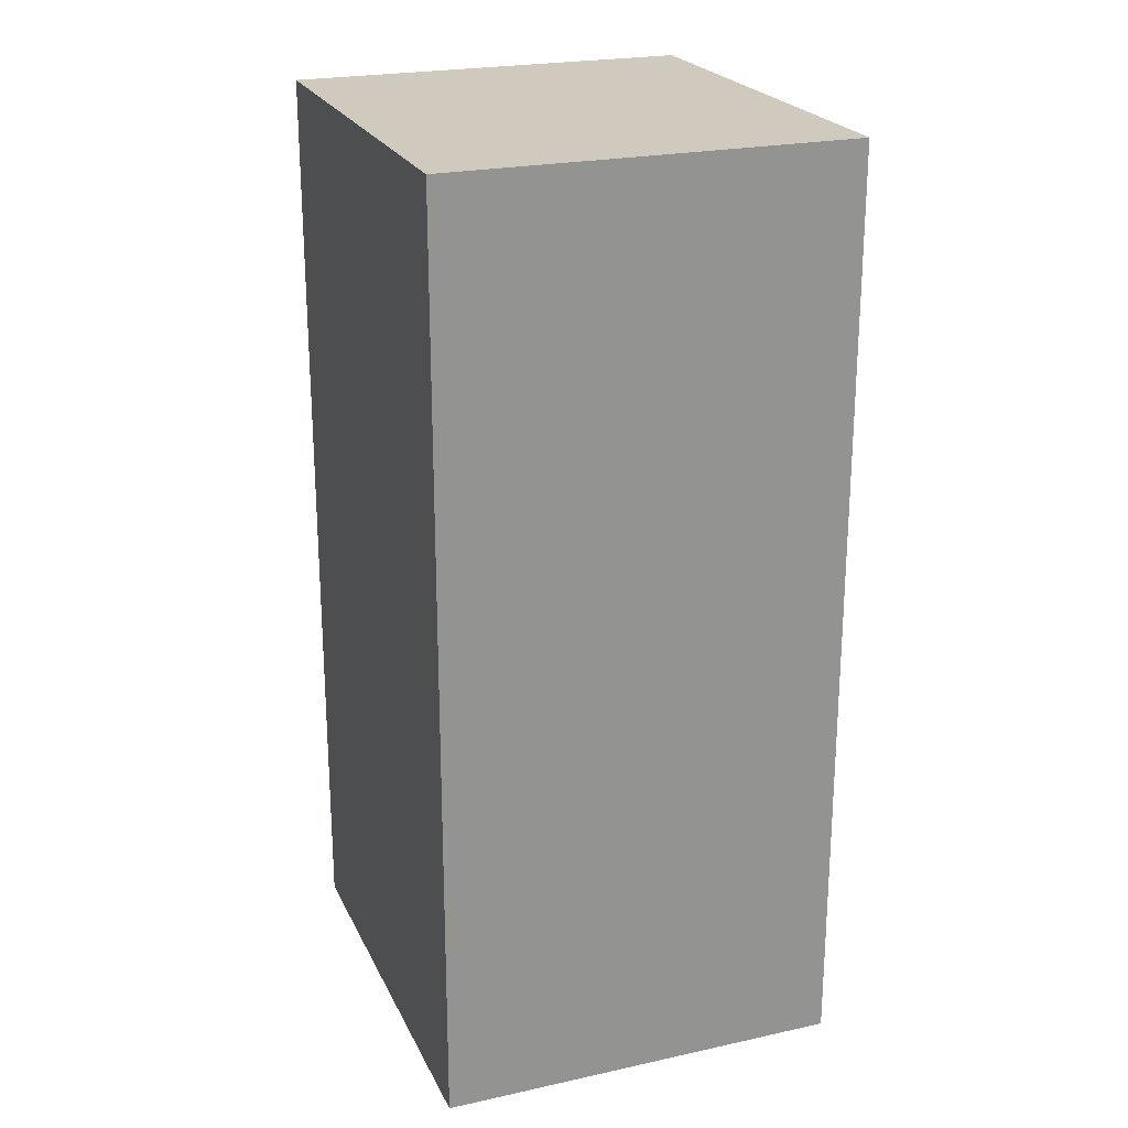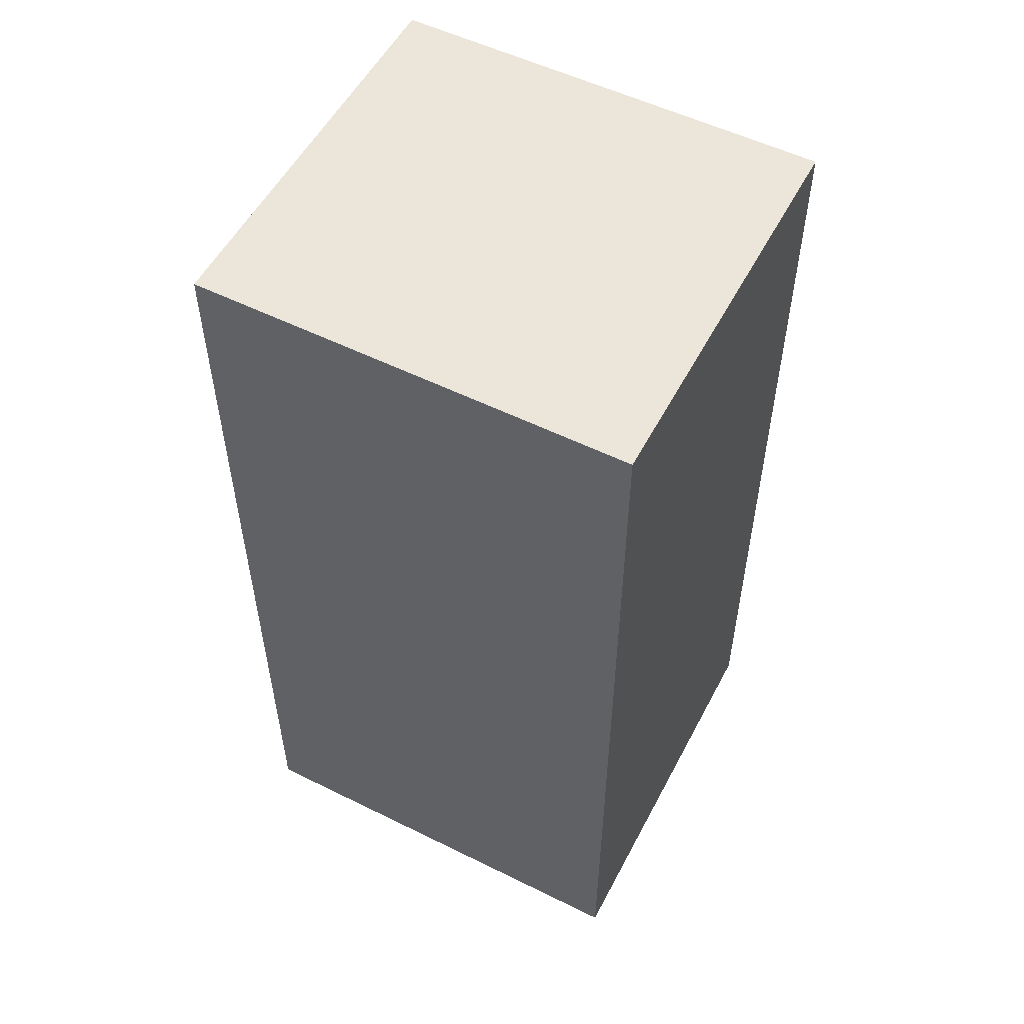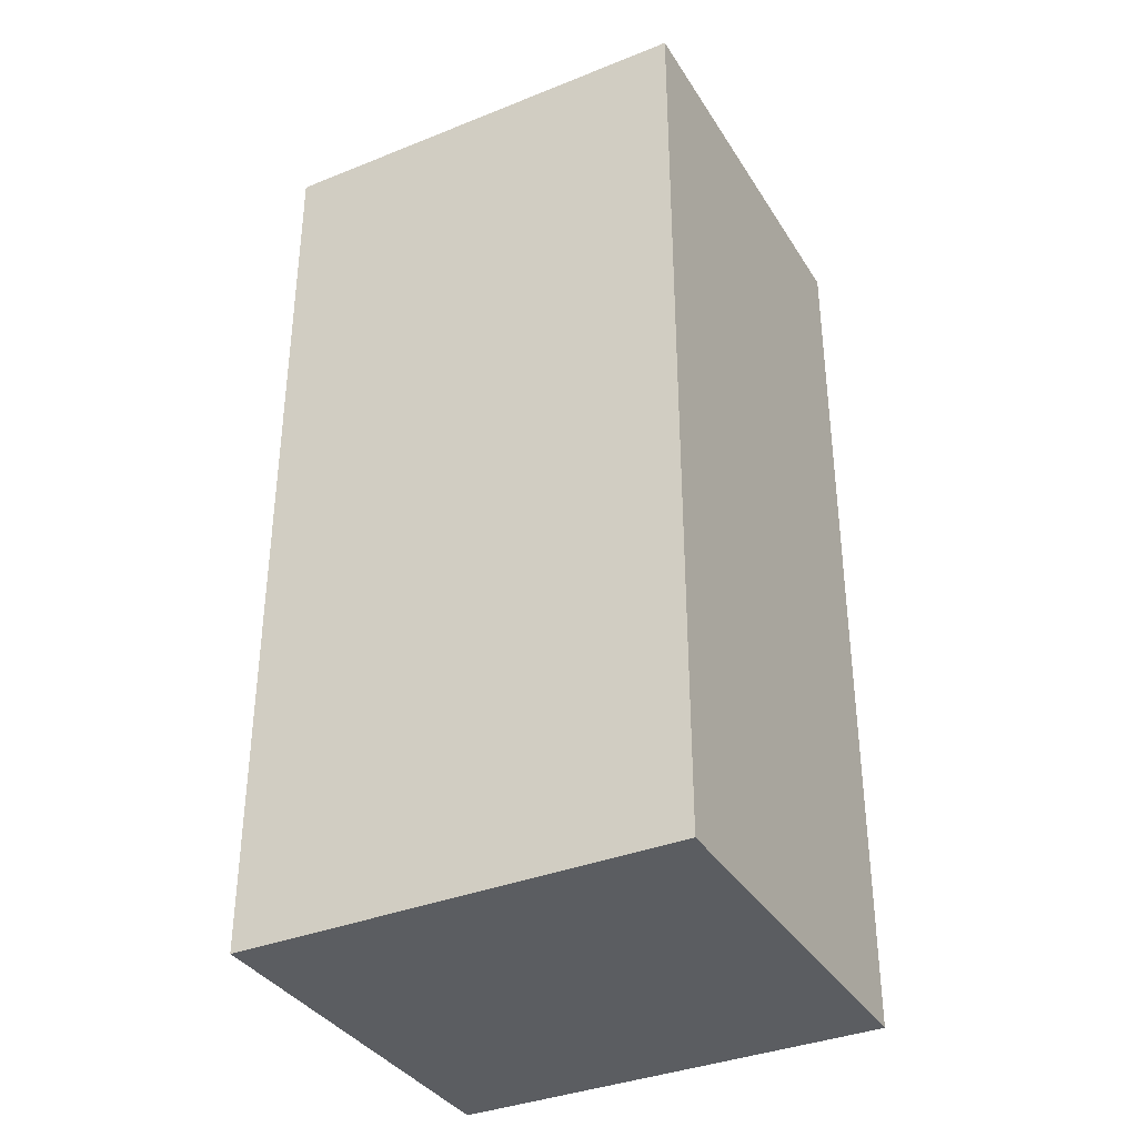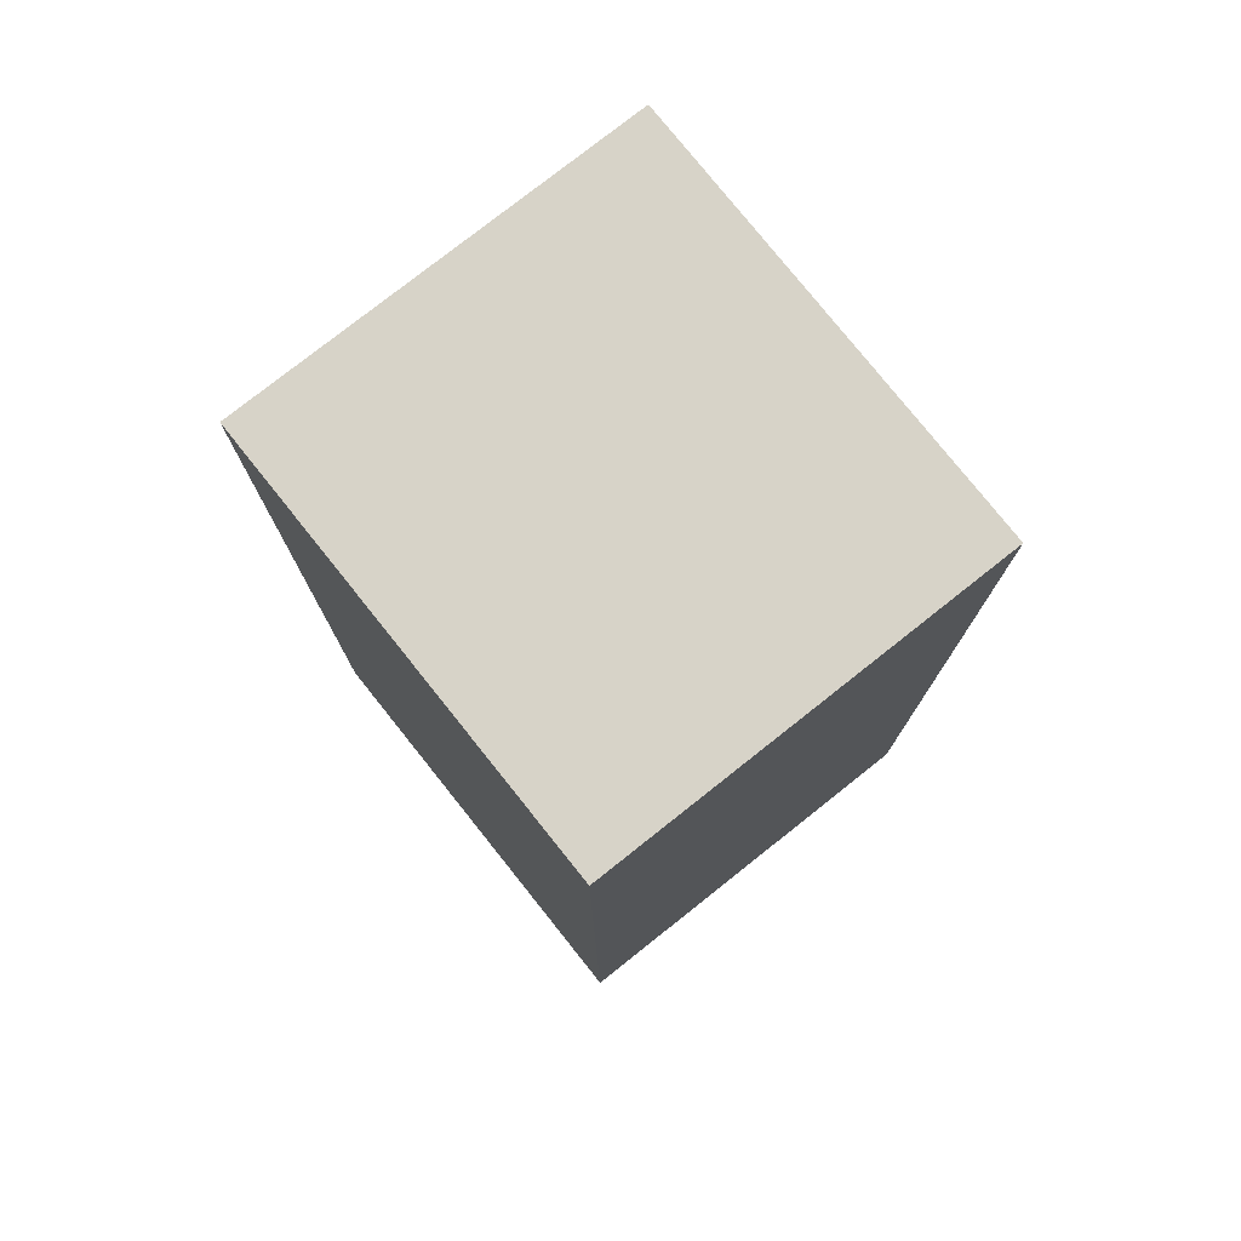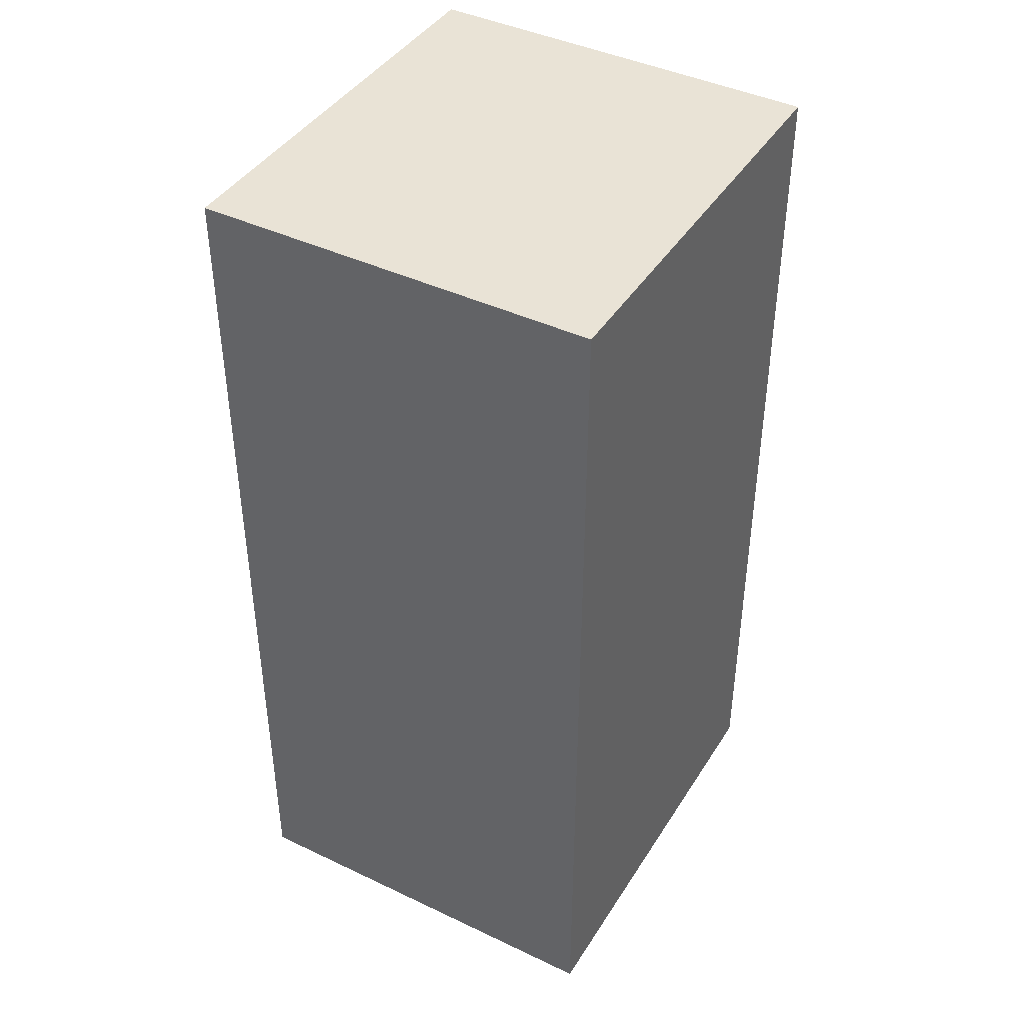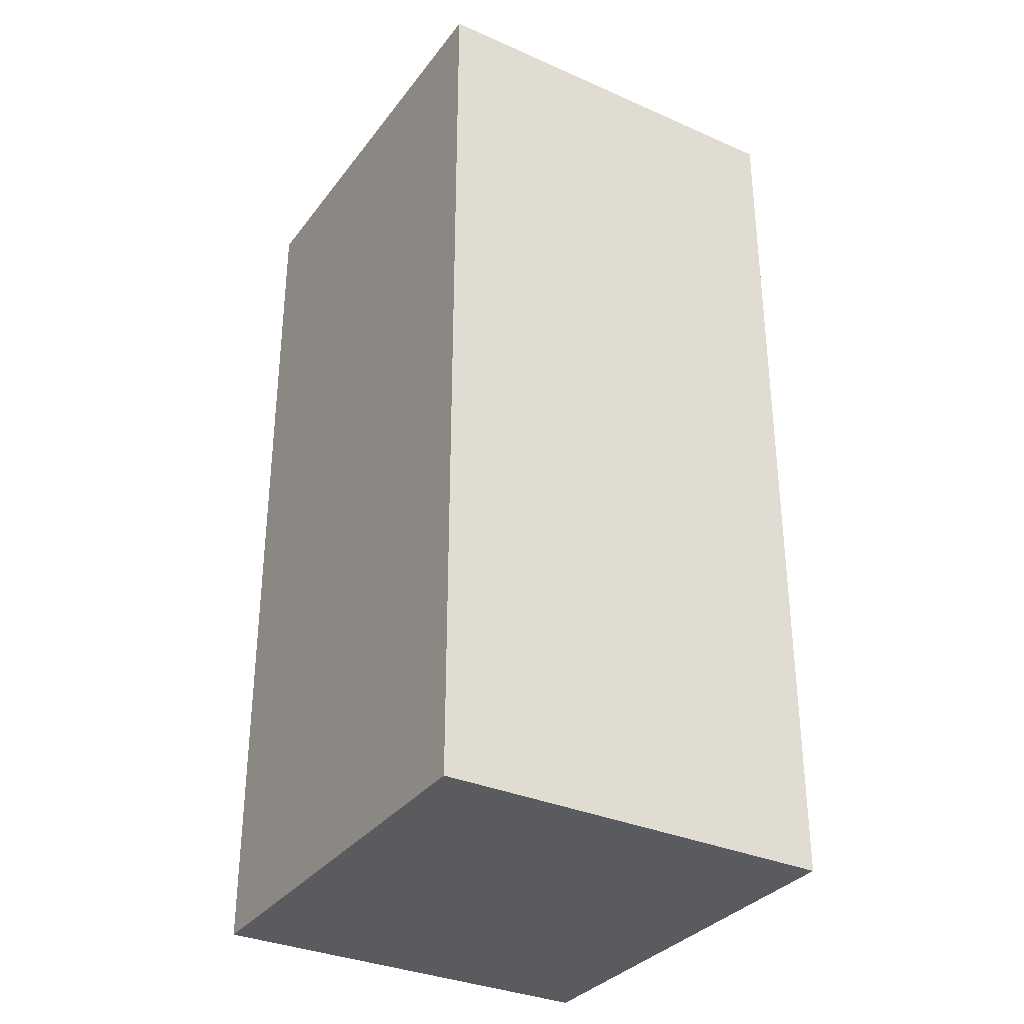
<metadata>
{"format":"obj","ext":"obj","renderer":"f3d","projection":"perspective","resolution":1024,"background":"white","views":[{"elev":23.0,"azim":-118.4,"up":"+Y"},{"elev":54.5,"azim":-160.4,"up":"+Y"},{"elev":-35.9,"azim":20.0,"up":"+Y"},{"elev":77.2,"azim":43.6,"up":"+Y"},{"elev":42.2,"azim":-68.1,"up":"+Y"},{"elev":-33.0,"azim":-129.1,"up":"+Y"}]}
</metadata>
<code>
v  0 2.748 1.683e-16
v  1.458 2.748 -1.01
v  0.164 2.748 -1.194
v  1.291 2.748 0.176
v  1.458 6.184e-17 -1.01
v  0.164 7.311e-17 -1.194
v  0 0 0
v  1.291 -1.078e-17 0.176
g defaultobject
f 1 2 3
f 2 1 4
f 5 3 2
f 3 5 6
f 6 1 3
f 1 6 7
f 7 4 1
f 4 7 8
f 8 2 4
f 2 8 5
f 5 7 6
f 7 5 8

</code>
